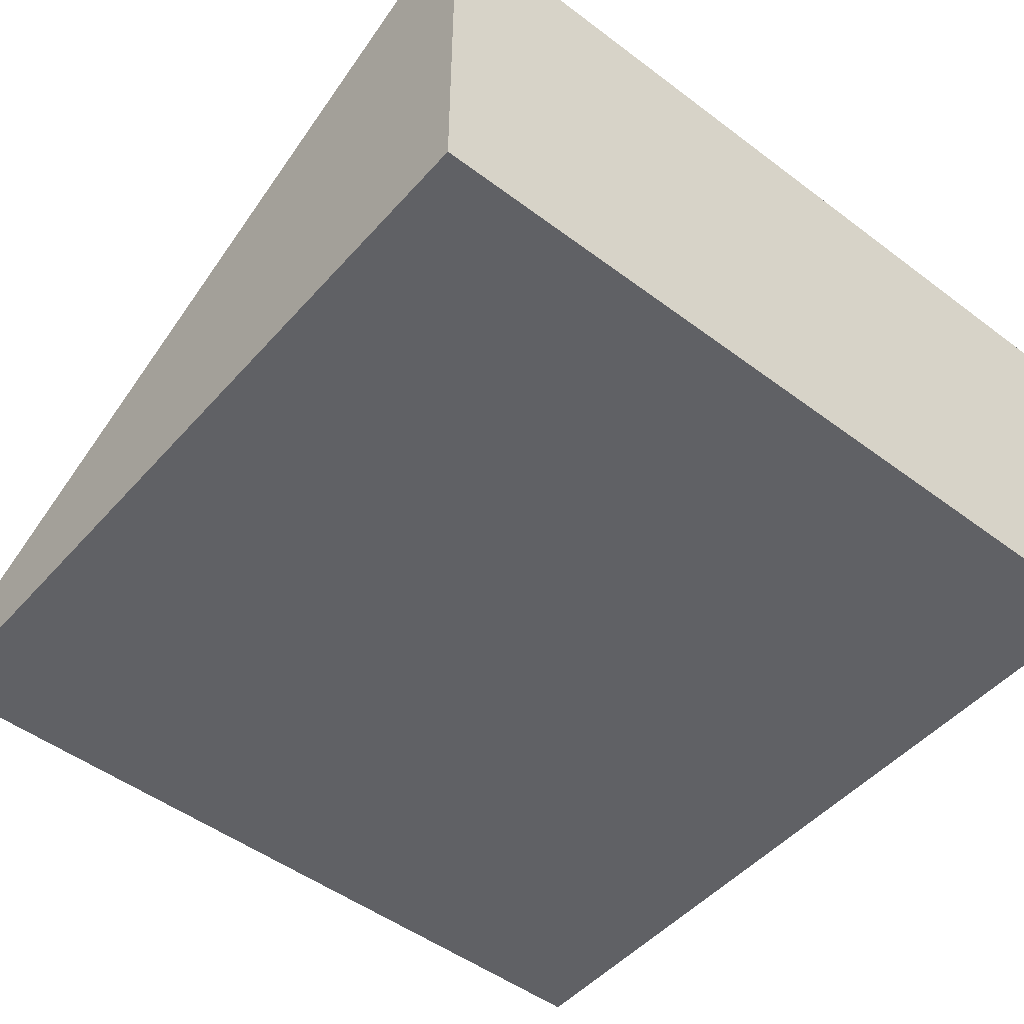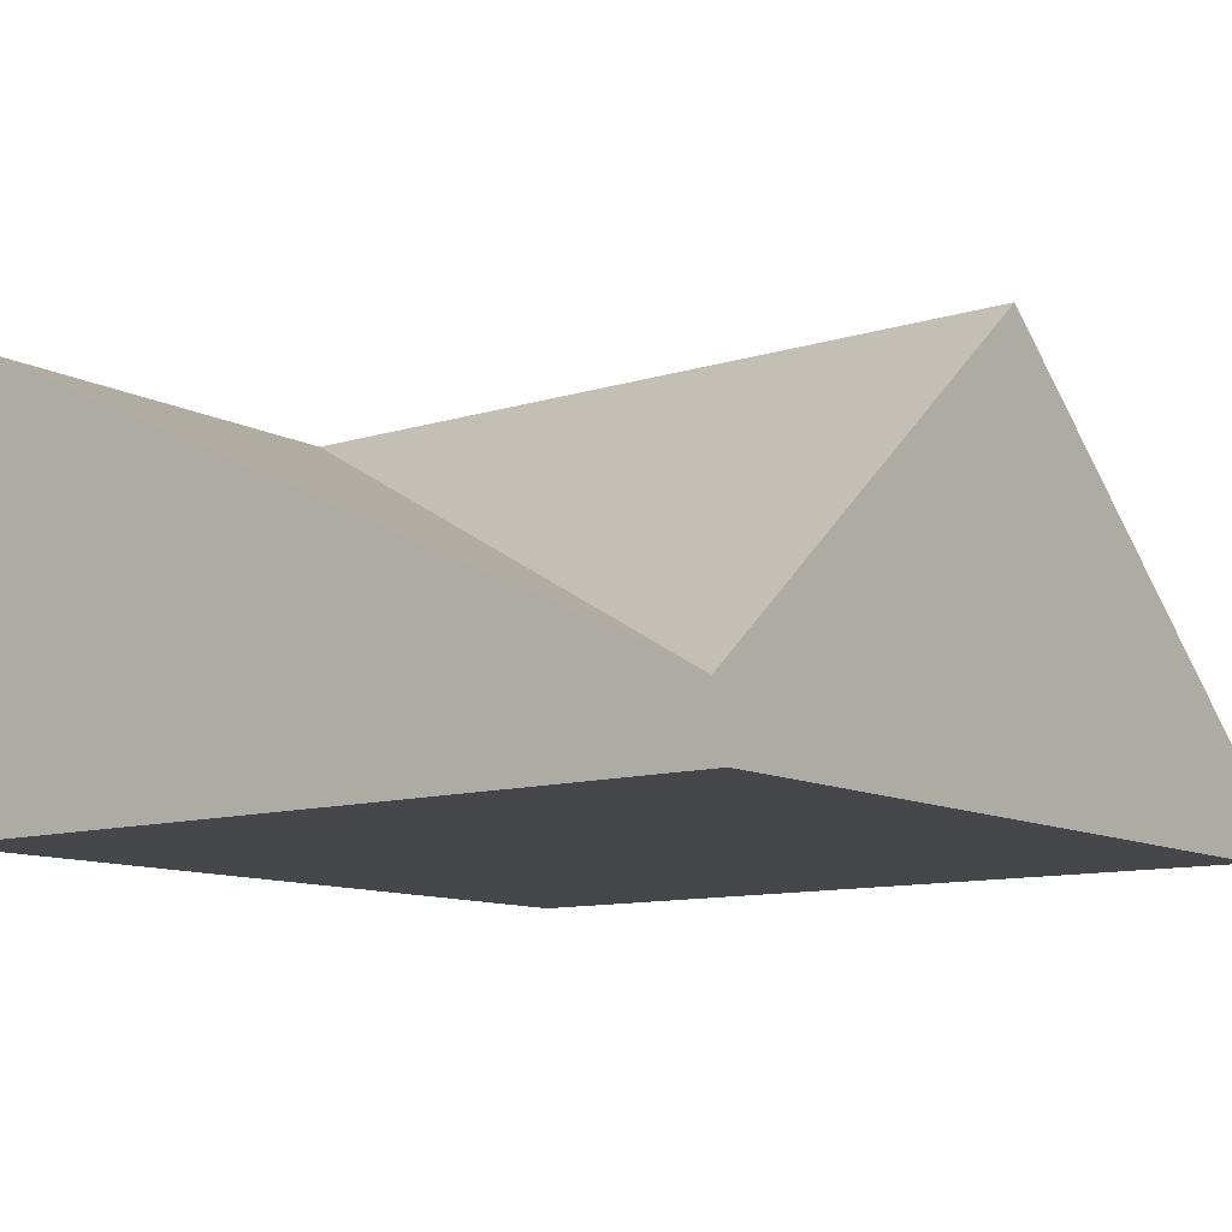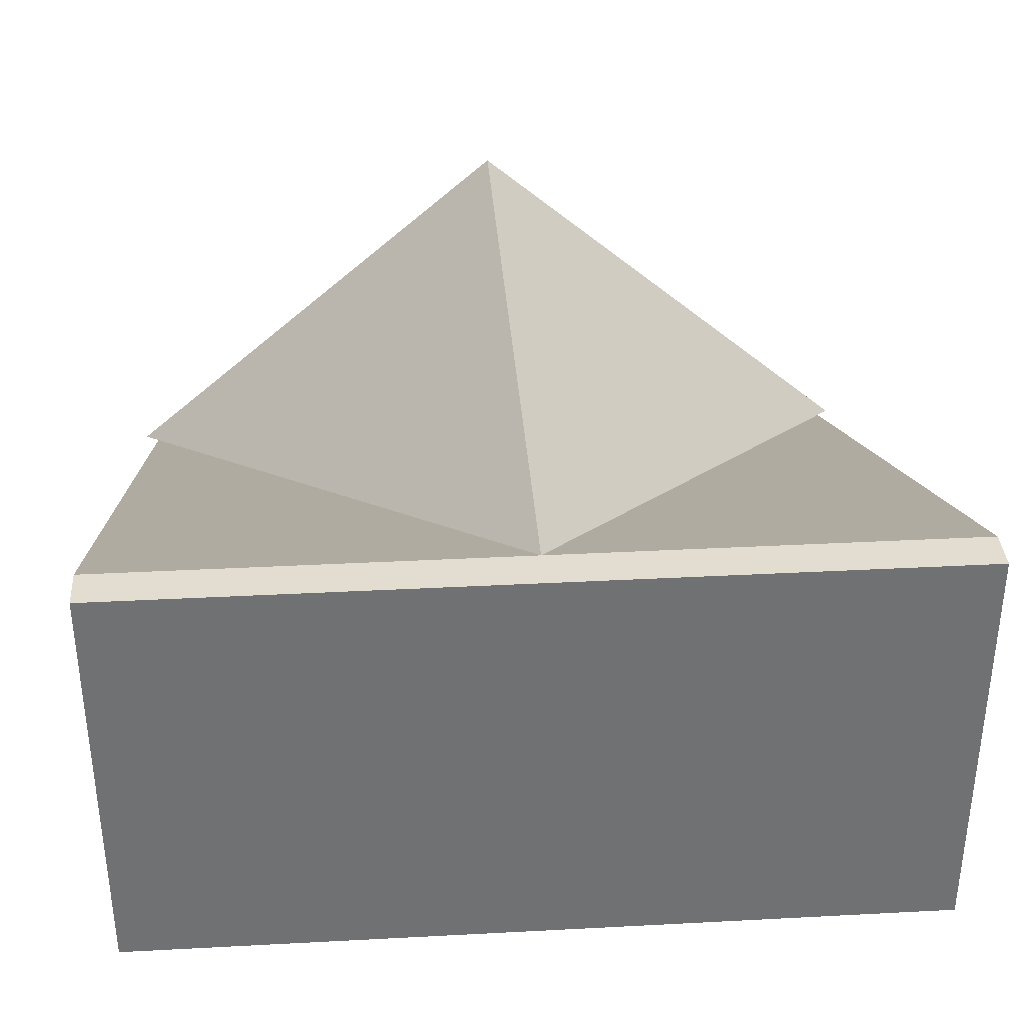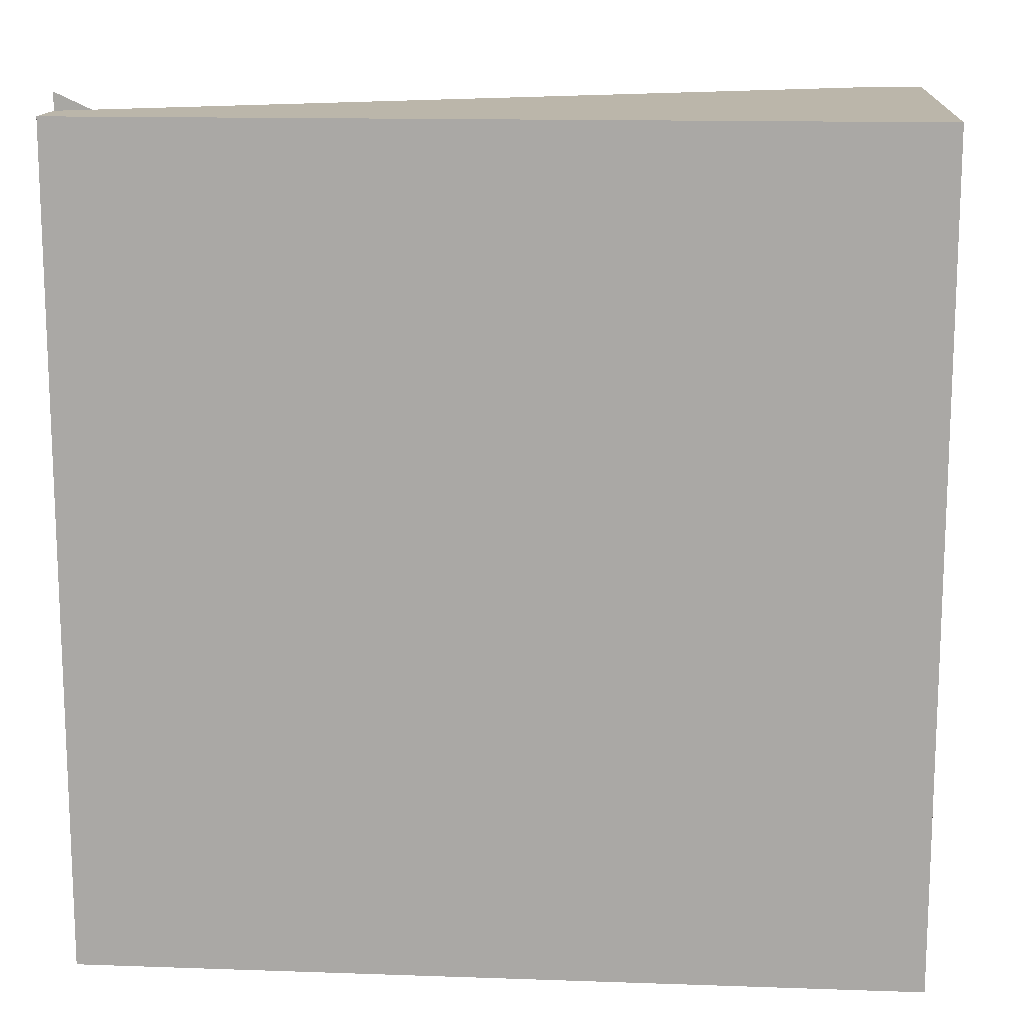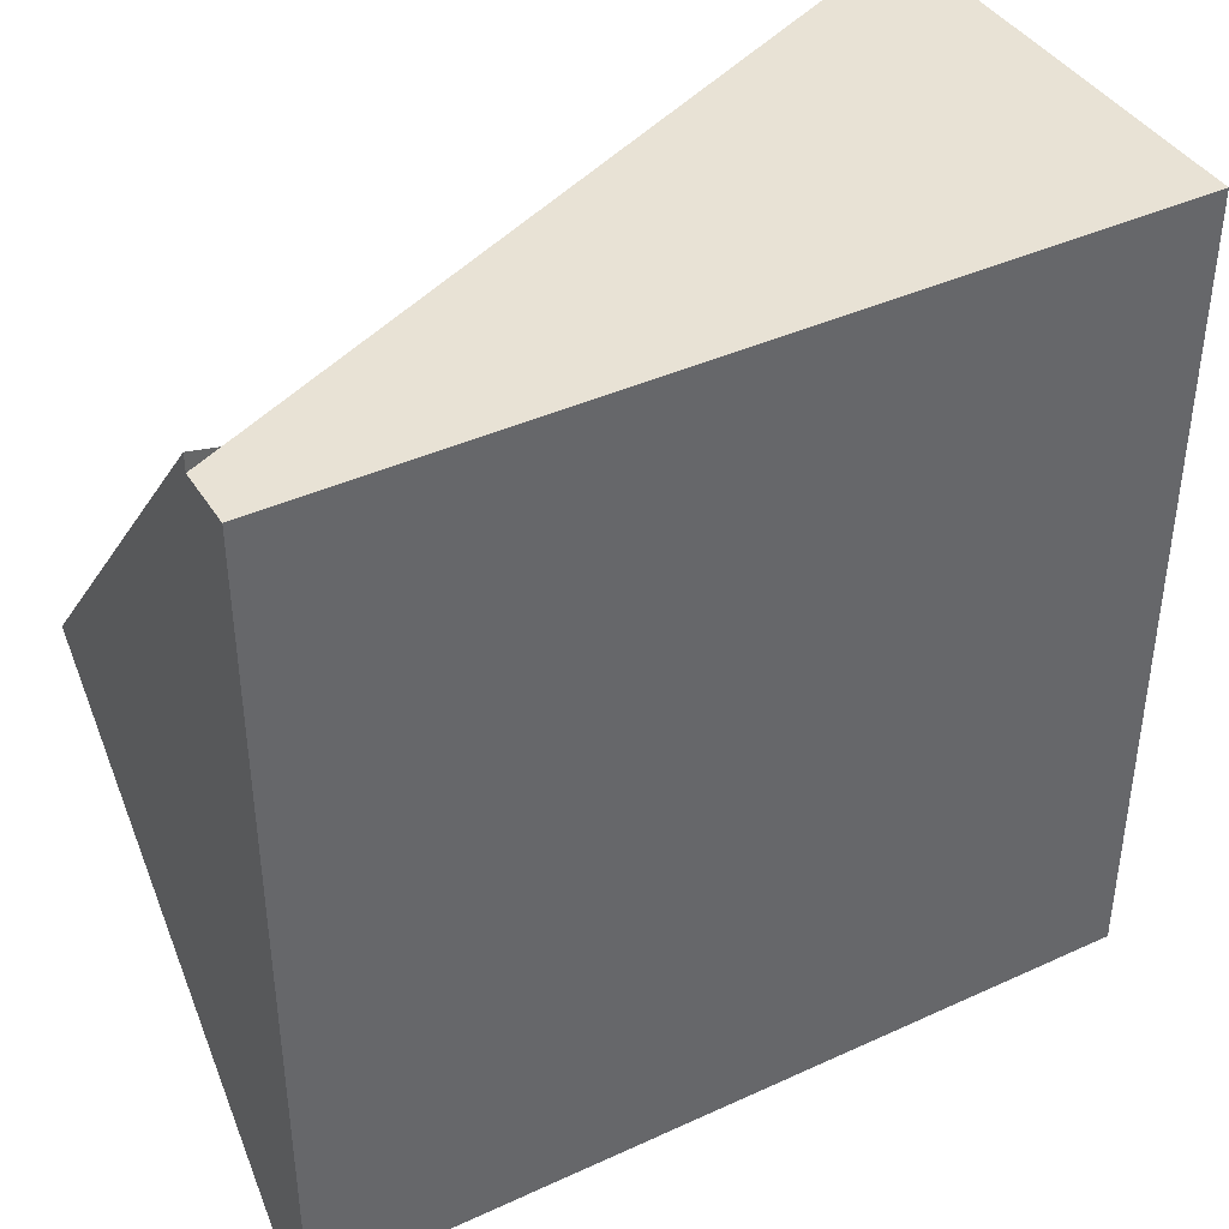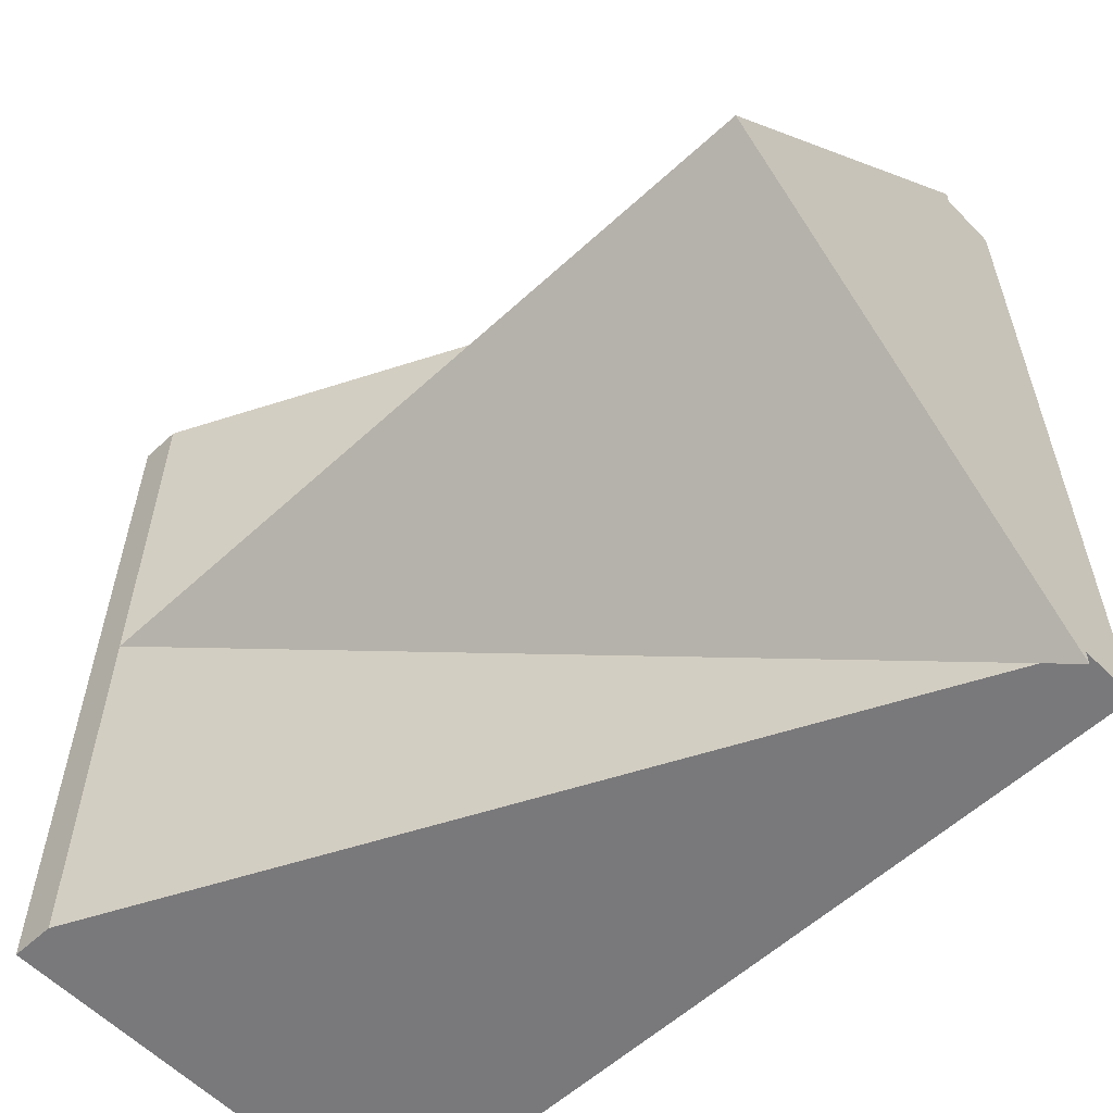
<metadata>
{"format":"obj","ext":"obj","renderer":"f3d","projection":"perspective","resolution":1024,"background":"white","views":[{"elev":-49.5,"azim":50.3,"up":"+Y"},{"elev":-10.8,"azim":-142.4,"up":"+Y"},{"elev":35.2,"azim":86.0,"up":"+Y"},{"elev":14.1,"azim":4.4,"up":"+Z"},{"elev":40.7,"azim":-29.3,"up":"+Z"},{"elev":-57.9,"azim":-136.4,"up":"+Z"}]}
</metadata>
<code>
o modularBuildings_044
v 1 0 -0
v 1 0.4688 -0
v 0 0 0
v 1 0 -1
v 1 0.4688 -1
v 1 0.5188 -1
v 1 0.5188 -0
v -0 0 -1
v -0 0.07344 0
v -0 0.07344 -1
v -0 0.07344 -1.021
v 0 0.07344 0.02137
v -0 0.5188 -0.5
v 0.03895 0.09169 -1
v 0.95 0.5188 -0.5
v 0.03895 0.09169 -0
v 0.95 0.5188 -0
v 0.95 0.5188 -1
f 1 2 3
f 5 7 2
f 4 8 5
f 3 4 1
f 10 9 13
f 1 4 5
f 5 6 7
f 2 1 5
f 3 8 4
f 13 11 10
f 9 12 13
f 10 3 9
f 11 14 10
f 14 13 15
f 16 13 12
f 17 15 16
f 15 7 6
f 18 14 15
f 14 18 5
f 3 2 16
f 12 9 16
f 10 8 3
f 14 11 13
f 16 15 13
f 6 18 15
f 15 17 7
f 6 5 18
f 5 8 14
f 8 10 14
f 7 17 2
f 17 16 2
f 16 9 3
f 16 14 10
f 10 9 16
f 16 15 14

</code>
